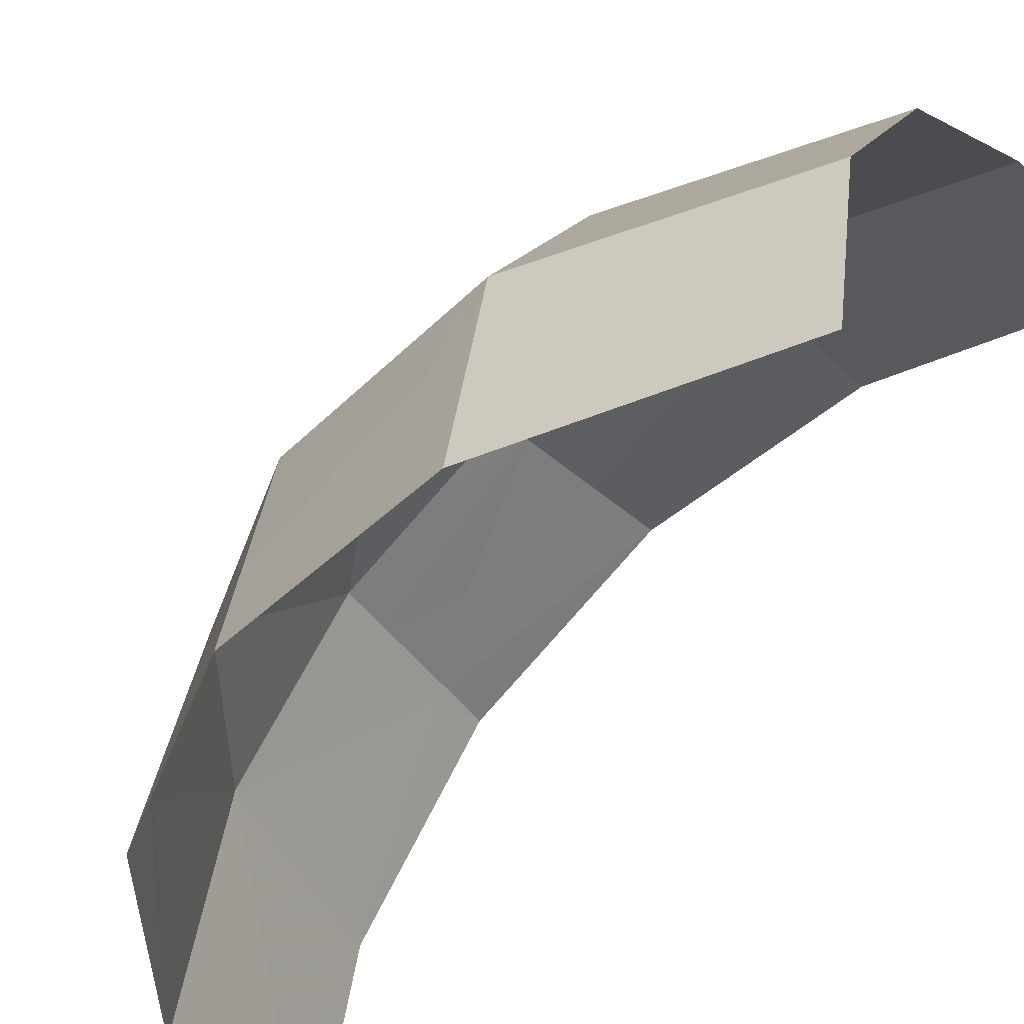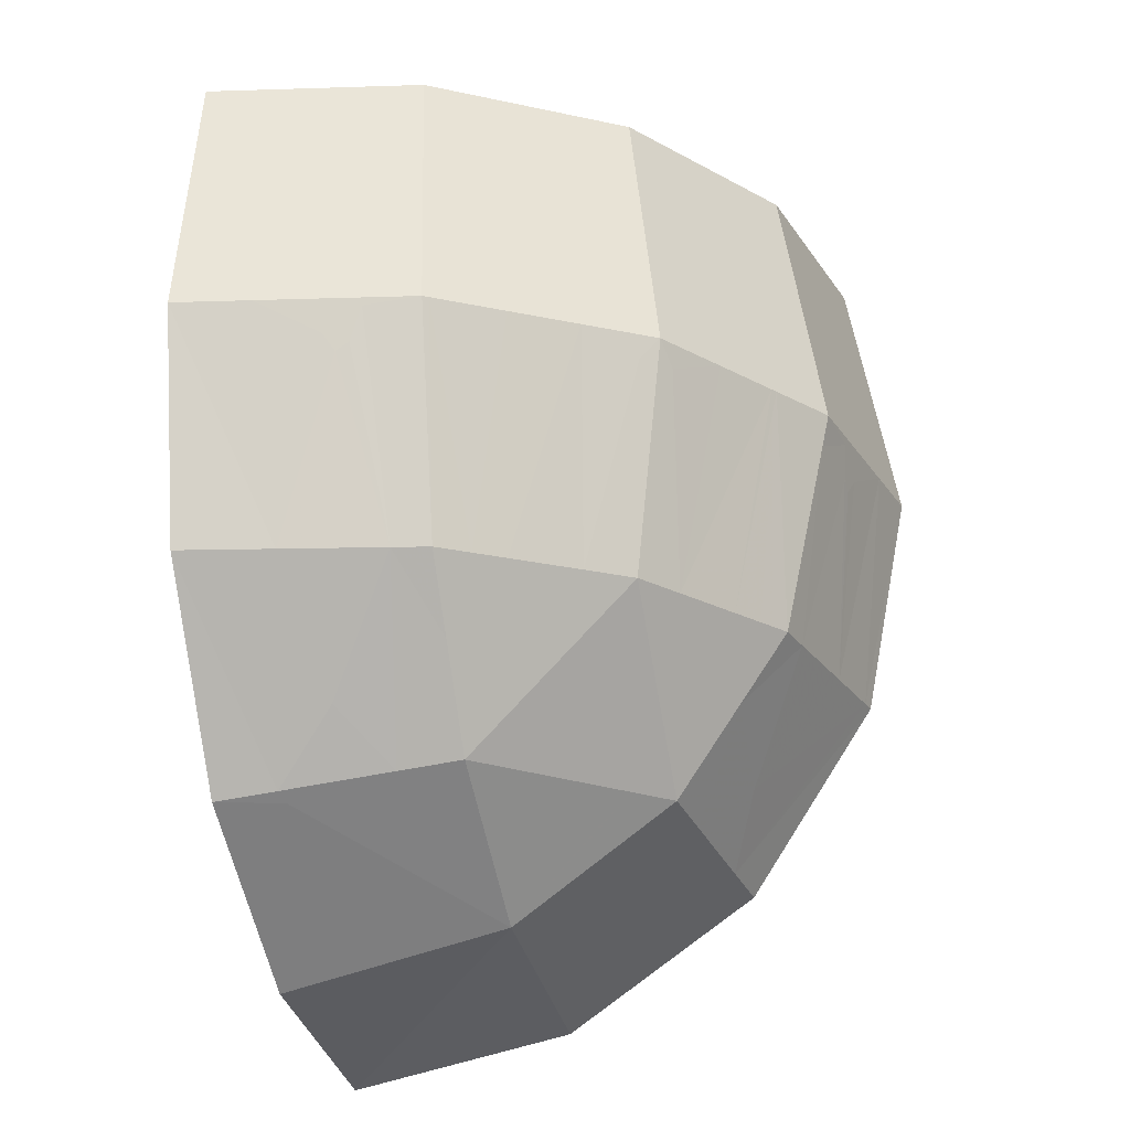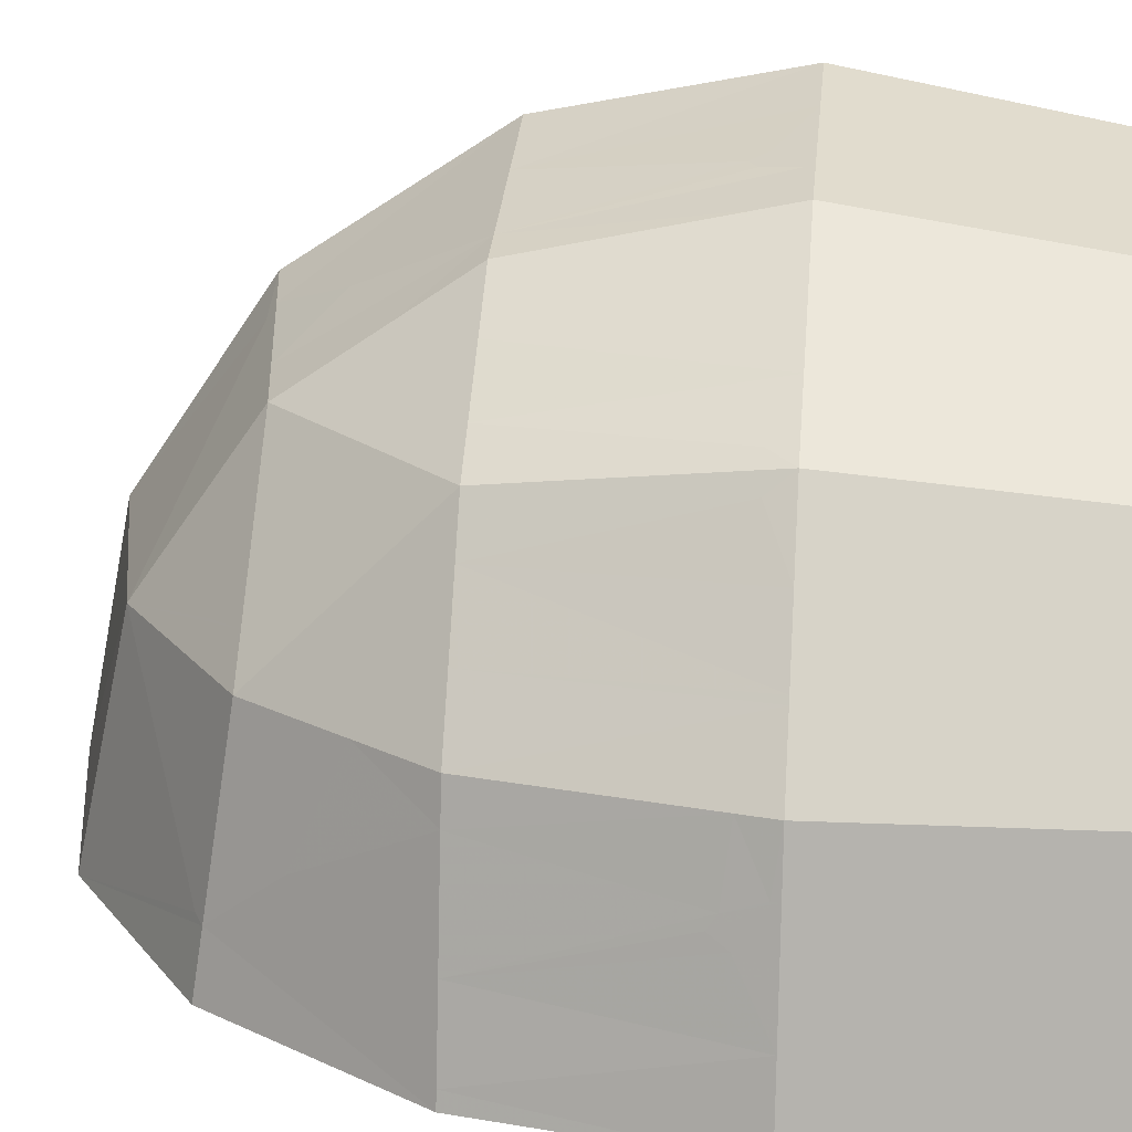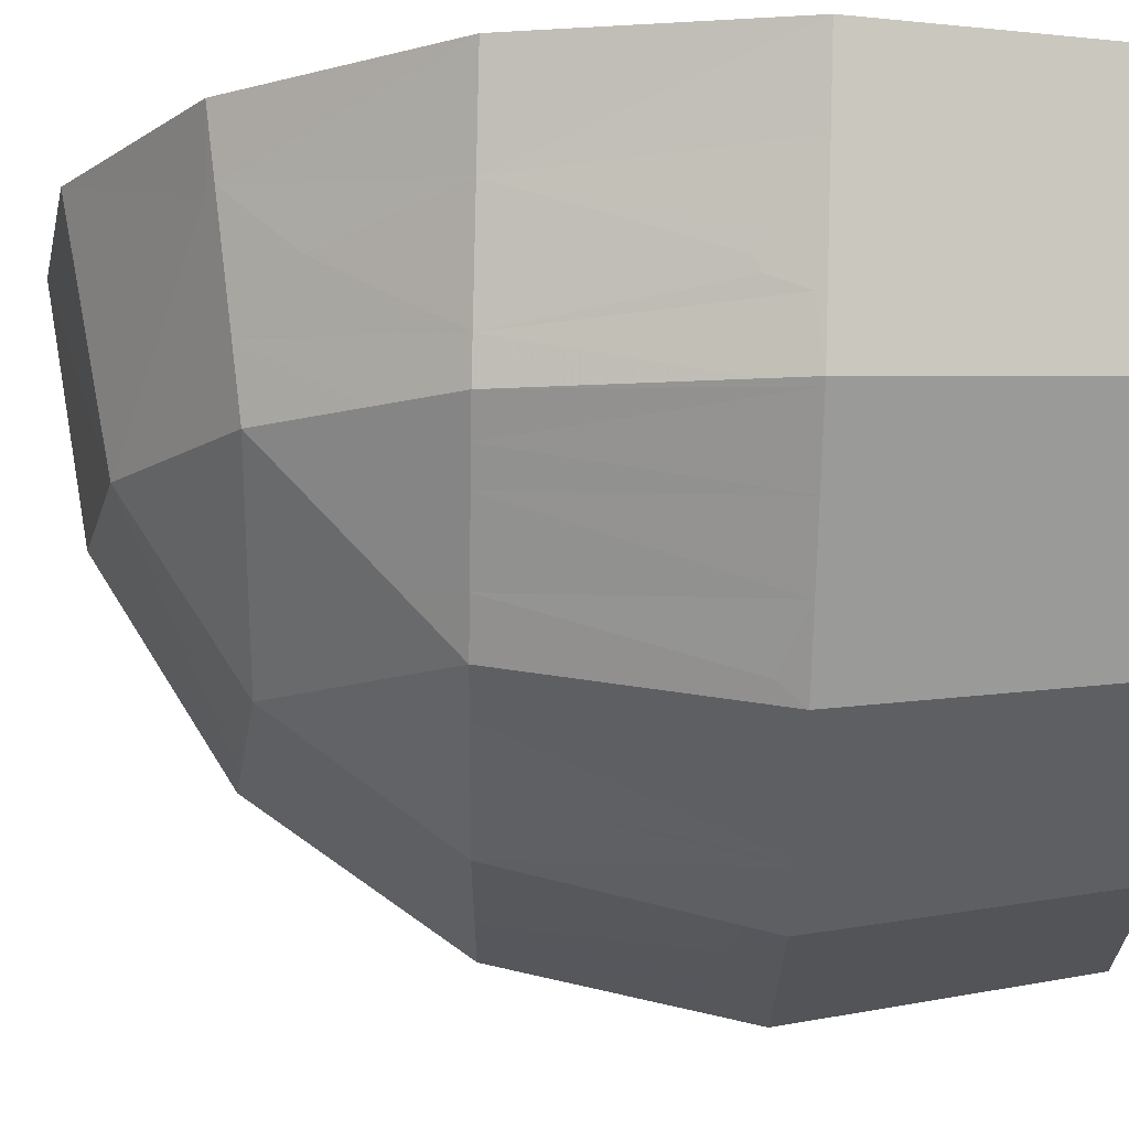
<metadata>
{"format":"obj","ext":"obj","renderer":"f3d","projection":"perspective","resolution":1024,"background":"white","views":[{"elev":-44.9,"azim":126.4,"up":"+Z"},{"elev":-24.1,"azim":14.2,"up":"+Y"},{"elev":21.4,"azim":95.7,"up":"+Z"},{"elev":77.2,"azim":91.3,"up":"+Z"}]}
</metadata>
<code>
v 0 0 0
v 0.1722 0.03424 0
v 0.1722 0.0716 0.1722
v 0 0.03424 0.1722
v 0.3027 0.1324 0.04773
v 0.286 0.1356 0.1097
v 0.1722 0.0716 0.1722
v 0.1722 0.03424 0
v 0.3005 0.1495 0.1258
v 0.286 0.1356 0.1097
v 0.3027 0.1324 0.04773
v 0.3119 0.1381 0.04475
v 0.286 0.1356 0.1097
v 0.3005 0.1495 0.1258
v 0.294 0.156 0.1722
v 0.1722 0.0716 0.1722
v 0.1722 0.03424 0
v 0.3182 0.1318 0
v 0.3119 0.1381 0.04475
v 0.3027 0.1324 0.04773
v 0.3005 0.1495 0.1258
v 0.3119 0.1381 0.04475
v 0.3362 0.1886 0.08962
v 0.3422 0.2256 0.1722
v 0.4132 0.2778 0.01193
v 0.4009 0.2778 0.06837
v 0.3362 0.1886 0.08962
v 0.3119 0.1381 0.04475
v 0.3846 0.2778 0.1435
v 0.3784 0.2778 0.1722
v 0.3422 0.2256 0.1722
v 0.3362 0.1886 0.08962
v 0.3005 0.1495 0.1258
v 0.3422 0.2256 0.1722
v 0.294 0.156 0.1722
v 0.3846 0.2778 0.1435
v 0.3362 0.1886 0.08962
v 0.4009 0.2778 0.06837
v 0.4158 0.2778 0
v 0.4132 0.2778 0.01193
v 0.3119 0.1381 0.04475
v 0.3182 0.1318 0
v 0.3784 0.2778 0.1722
v 0.3846 0.2778 0.1435
v 0.4104 0.4252 0.1722
v 0.4132 0.2778 0.01193
v 0.45 0.45 0
v 0.4389 0.45 0.0559
v 0.4009 0.2778 0.06837
v 0.4227 0.4443 0.1316
v 0.4238 0.45 0.1317
v 0.4158 0.45 0.1722
v 0.4104 0.4252 0.1722
v 0.4196 0.4192 0.1223
v 0.4227 0.4443 0.1316
v 0.4104 0.4252 0.1722
v 0.3846 0.2778 0.1435
v 0.4009 0.2778 0.06837
v 0.4202 0.4127 0.1126
v 0.4196 0.4192 0.1223
v 0.3846 0.2778 0.1435
v 0.4245 0.4257 0.1038
v 0.4202 0.4127 0.1126
v 0.4009 0.2778 0.06837
v 0.4389 0.45 0.0559
v 0.4245 0.4257 0.1038
v 0.4389 0.45 0.0559
v 0.4304 0.45 0.09871
v 0.4158 0.2778 0
v 0.45 0.45 0
v 0.4132 0.2778 0.01193
v 0.4238 0.45 0.1317
v 0.4227 0.4443 0.1316
v 0.4196 0.4192 0.1223
v 0.4202 0.4127 0.1126
v 0.4238 0.45 0.1317
v 0.4202 0.4127 0.1126
v 0.4245 0.4257 0.1038
v 0.4304 0.45 0.09871
v 0.1099 0.1356 0.286
v 0.126 0.1495 0.3005
v 0.04495 0.1381 0.3119
v 0.048 0.1323 0.3025
v 0.048 0.1323 0.3025
v 0.04495 0.1381 0.3119
v 0 0.1318 0.3182
v 0 0.03424 0.1722
v 0.1722 0.0716 0.1722
v 0.1099 0.1356 0.286
v 0.048 0.1323 0.3025
v 0 0.03424 0.1722
v 0.1722 0.0716 0.1722
v 0.1722 0.156 0.294
v 0.126 0.1495 0.3005
v 0.1099 0.1356 0.286
v 0.2382 0.1316 0.1927
v 0.2673 0.156 0.1989
v 0.199 0.156 0.2672
v 0.1928 0.1315 0.238
v 0.1928 0.1315 0.238
v 0.199 0.156 0.2672
v 0.1722 0.156 0.294
v 0.1722 0.0716 0.1722
v 0.1722 0.0716 0.1722
v 0.2382 0.1316 0.1927
v 0.1928 0.1315 0.238
v 0.2673 0.156 0.1989
v 0.2382 0.1316 0.1927
v 0.1722 0.0716 0.1722
v 0.294 0.156 0.1722
v 0.2673 0.156 0.1989
v 0.2464 0.1819 0.2457
v 0.199 0.156 0.2672
v 0.2566 0.2404 0.294
v 0.2047 0.1885 0.294
v 0.199 0.156 0.2672
v 0.2464 0.1819 0.2457
v 0.2673 0.156 0.1989
v 0.294 0.1885 0.2047
v 0.294 0.2395 0.2557
v 0.2464 0.1819 0.2457
v 0.1722 0.156 0.294
v 0.199 0.156 0.2672
v 0.2047 0.1885 0.294
v 0.294 0.2395 0.2557
v 0.294 0.2777 0.2939
v 0.2566 0.2404 0.294
v 0.2464 0.1819 0.2457
v 0.294 0.1885 0.2047
v 0.2673 0.156 0.1989
v 0.294 0.156 0.1722
v 0.294 0.2395 0.2557
v 0.294 0.1885 0.2047
v 0.3479 0.2778 0.2162
v 0.3172 0.2778 0.2605
v 0.3172 0.2778 0.2605
v 0.294 0.2777 0.2939
v 0.294 0.2395 0.2557
v 0.3626 0.2778 0.195
v 0.3422 0.2256 0.1722
v 0.3784 0.2778 0.1722
v 0.3626 0.2778 0.195
v 0.3479 0.2778 0.2162
v 0.294 0.1885 0.2047
v 0.294 0.156 0.1722
v 0.3626 0.2778 0.195
v 0.294 0.156 0.1722
v 0.3422 0.2256 0.1722
v 0.3816 0.45 0.2234
v 0.3519 0.45 0.2678
v 0.3172 0.2778 0.2605
v 0.3479 0.2778 0.2162
v 0.3126 0.41 0.3126
v 0.294 0.2777 0.2939
v 0.3153 0.411 0.3089
v 0.3238 0.4321 0.304
v 0.3153 0.411 0.3089
v 0.294 0.2777 0.2939
v 0.3172 0.2778 0.2605
v 0.3519 0.45 0.2678
v 0.3281 0.45 0.3034
v 0.3238 0.4321 0.304
v 0.3172 0.2778 0.2605
v 0.3784 0.2778 0.1722
v 0.3844 0.45 0.2191
v 0.3626 0.2778 0.195
v 0.3784 0.2778 0.1722
v 0.4104 0.4252 0.1722
v 0.4135 0.45 0.1757
v 0.3844 0.45 0.2191
v 0.3844 0.45 0.2191
v 0.3816 0.45 0.2234
v 0.3479 0.2778 0.2162
v 0.3626 0.2778 0.195
v 0.4158 0.45 0.1722
v 0.4135 0.45 0.1757
v 0.4104 0.4252 0.1722
v 0.3182 0.45 0.3182
v 0.3238 0.4321 0.304
v 0.3281 0.45 0.3034
v 0.3182 0.45 0.3182
v 0.3126 0.41 0.3126
v 0.3153 0.411 0.3089
v 0.3238 0.4321 0.304
v 0.06936 0.2778 0.4007
v 0.01199 0.2778 0.4132
v 0.04495 0.1381 0.3119
v 0.0905 0.1886 0.3363
v 0.04495 0.1381 0.3119
v 0.126 0.1495 0.3005
v 0.0905 0.1886 0.3363
v 0.126 0.1495 0.3005
v 0.1446 0.2778 0.3844
v 0.0905 0.1886 0.3363
v 0.1722 0.2255 0.3421
v 0.1722 0.2778 0.3784
v 0.1446 0.2778 0.3844
v 0.126 0.1495 0.3005
v 0 0.2778 0.4158
v 0 0.1318 0.3182
v 0.04495 0.1381 0.3119
v 0.01199 0.2778 0.4132
v 0.06936 0.2778 0.4007
v 0.0905 0.1886 0.3363
v 0.1446 0.2778 0.3844
v 0.1722 0.2255 0.3421
v 0.126 0.1495 0.3005
v 0.1722 0.156 0.294
v 0.1722 0.2778 0.3784
v 0.1722 0.2255 0.3421
v 0.195 0.2778 0.3626
v 0.2047 0.1885 0.294
v 0.2566 0.2404 0.294
v 0.2613 0.2778 0.3166
v 0.2161 0.2778 0.3479
v 0.2161 0.2778 0.3479
v 0.195 0.2778 0.3626
v 0.1722 0.2255 0.3421
v 0.1722 0.156 0.294
v 0.2161 0.2778 0.3479
v 0.1722 0.156 0.294
v 0.2047 0.1885 0.294
v 0.2566 0.2404 0.294
v 0.294 0.2777 0.2939
v 0.2613 0.2778 0.3166
v 0.1765 0.45 0.4129
v 0.1722 0.4193 0.4091
v 0.1722 0.2778 0.3784
v 0.195 0.2778 0.3626
v 0.1765 0.45 0.4129
v 0.195 0.2778 0.3626
v 0.2191 0.45 0.3844
v 0.1722 0.4193 0.4091
v 0.1765 0.45 0.4129
v 0.1722 0.45 0.4158
v 0.2233 0.45 0.3816
v 0.2191 0.45 0.3844
v 0.195 0.2778 0.3626
v 0.2161 0.2778 0.3479
v 0.2686 0.45 0.3513
v 0.2233 0.45 0.3816
v 0.2161 0.2778 0.3479
v 0.2613 0.2778 0.3166
v 0.304 0.4321 0.3238
v 0.3034 0.45 0.3281
v 0.2686 0.45 0.3513
v 0.2613 0.2778 0.3166
v 0.304 0.4321 0.3238
v 0.2613 0.2778 0.3166
v 0.294 0.2777 0.2939
v 0.3089 0.411 0.3153
v 0.294 0.2777 0.2939
v 0.3126 0.41 0.3126
v 0.3089 0.411 0.3153
v 0.3182 0.45 0.3182
v 0.3034 0.45 0.3281
v 0.304 0.4321 0.3238
v 0.3182 0.45 0.3182
v 0.304 0.4321 0.3238
v 0.3089 0.411 0.3153
v 0.3126 0.41 0.3126
v 0 0.45 0.45
v 0.01199 0.2778 0.4132
v 0.06936 0.2778 0.4007
v 0.05697 0.45 0.4387
v 0.1722 0.4193 0.4091
v 0.1446 0.2778 0.3844
v 0.1722 0.2778 0.3784
v 0.01199 0.2778 0.4132
v 0 0.45 0.45
v 0 0.2778 0.4158
v 0.05697 0.45 0.4387
v 0.1038 0.4257 0.4245
v 0.0987 0.45 0.4304
v 0.1038 0.4257 0.4245
v 0.05697 0.45 0.4387
v 0.06936 0.2778 0.4007
v 0.1126 0.4127 0.4202
v 0.1446 0.2778 0.3844
v 0.1223 0.4193 0.4196
v 0.1126 0.4127 0.4202
v 0.06936 0.2778 0.4007
v 0.1316 0.4443 0.4227
v 0.1223 0.4193 0.4196
v 0.1446 0.2778 0.3844
v 0.1722 0.4193 0.4091
v 0.1722 0.45 0.4158
v 0.1317 0.45 0.4238
v 0.1316 0.4443 0.4227
v 0.1722 0.4193 0.4091
v 0.0987 0.45 0.4304
v 0.1038 0.4257 0.4245
v 0.1126 0.4127 0.4202
v 0.1317 0.45 0.4238
v 0.1126 0.4127 0.4202
v 0.1223 0.4193 0.4196
v 0.1316 0.4443 0.4227
v 0.1317 0.45 0.4238
v 0.45 0.45 0
v 0.4125 0.65 0
v 0.4389 0.45 0.0559
v 0.4207 0.5043 0.09612
v 0.4304 0.45 0.09871
v 0.4389 0.45 0.0559
v 0.4148 0.5301 0.1013
v 0.4207 0.5043 0.09612
v 0.4389 0.45 0.0559
v 0.4125 0.65 0
v 0.4148 0.5301 0.1013
v 0.4125 0.65 0
v 0.4105 0.5438 0.11
v 0.4238 0.45 0.1317
v 0.4304 0.45 0.09871
v 0.4207 0.5043 0.09612
v 0.413 0.5104 0.129
v 0.4148 0.5301 0.1013
v 0.4105 0.5438 0.11
v 0.413 0.5104 0.129
v 0.4207 0.5043 0.09612
v 0.4105 0.5438 0.11
v 0.4099 0.5369 0.1197
v 0.413 0.5104 0.129
v 0.4125 0.65 0
v 0.3811 0.65 0.1579
v 0.4099 0.5369 0.1197
v 0.4105 0.5438 0.11
v 0.4099 0.5369 0.1197
v 0.3811 0.65 0.1579
v 0.4072 0.4995 0.1687
v 0.413 0.5104 0.129
v 0.413 0.5104 0.129
v 0.4072 0.4995 0.1687
v 0.4158 0.45 0.1722
v 0.4238 0.45 0.1317
v 0.4072 0.4995 0.1687
v 0.4135 0.45 0.1757
v 0.4158 0.45 0.1722
v 0.4072 0.4995 0.1687
v 0.3844 0.45 0.2191
v 0.4135 0.45 0.1757
v 0.3844 0.45 0.2191
v 0.4072 0.4995 0.1687
v 0.3811 0.65 0.1579
v 0.3816 0.45 0.2234
v 0.3816 0.45 0.2234
v 0.3811 0.65 0.1579
v 0.3519 0.45 0.2678
v 0.3811 0.65 0.1579
v 0.321 0.5033 0.2964
v 0.3281 0.45 0.3034
v 0.3519 0.45 0.2678
v 0.3167 0.521 0.2969
v 0.321 0.5033 0.2964
v 0.3811 0.65 0.1579
v 0.2917 0.65 0.2916
v 0.3083 0.5443 0.3019
v 0.3167 0.521 0.2969
v 0.3811 0.65 0.1579
v 0.3055 0.5458 0.3055
v 0.3083 0.5443 0.3019
v 0.2917 0.65 0.2916
v 0.3167 0.521 0.2969
v 0.3182 0.45 0.3182
v 0.3281 0.45 0.3034
v 0.321 0.5033 0.2964
v 0.3182 0.45 0.3182
v 0.3167 0.521 0.2969
v 0.3083 0.5443 0.3019
v 0.3055 0.5458 0.3055
v 0.2969 0.521 0.3167
v 0.3182 0.45 0.3182
v 0.3055 0.5458 0.3055
v 0.3019 0.5443 0.3083
v 0.2969 0.521 0.3167
v 0.2964 0.5033 0.321
v 0.3034 0.45 0.3281
v 0.3182 0.45 0.3182
v 0.1765 0.45 0.4129
v 0.1678 0.5111 0.4052
v 0.1722 0.45 0.4158
v 0.2191 0.45 0.3844
v 0.1678 0.5111 0.4052
v 0.1765 0.45 0.4129
v 0.2233 0.45 0.3816
v 0.1579 0.65 0.3811
v 0.1678 0.5111 0.4052
v 0.2191 0.45 0.3844
v 0.1579 0.65 0.3811
v 0.2233 0.45 0.3816
v 0.2686 0.45 0.3513
v 0.2964 0.5033 0.321
v 0.1579 0.65 0.3811
v 0.2686 0.45 0.3513
v 0.3034 0.45 0.3281
v 0.2964 0.5033 0.321
v 0.2969 0.521 0.3167
v 0.1579 0.65 0.3811
v 0.3019 0.5443 0.3083
v 0.2917 0.65 0.2916
v 0.1579 0.65 0.3811
v 0.2969 0.521 0.3167
v 0.2917 0.65 0.2916
v 0.3019 0.5443 0.3083
v 0.3055 0.5458 0.3055
v 0.129 0.5103 0.413
v 0.1197 0.5369 0.4099
v 0.11 0.5438 0.4105
v 0.129 0.5103 0.413
v 0.11 0.5438 0.4105
v 0.1012 0.5301 0.4149
v 0.0961 0.5043 0.4207
v 0.0987 0.45 0.4304
v 0.1317 0.45 0.4238
v 0.129 0.5103 0.413
v 0.0961 0.5043 0.4207
v 0.129 0.5103 0.413
v 0.1317 0.45 0.4238
v 0.1722 0.45 0.4158
v 0.1678 0.5111 0.4052
v 0.1579 0.65 0.3811
v 0.1197 0.5369 0.4099
v 0.129 0.5103 0.413
v 0.1678 0.5111 0.4052
v 0.1579 0.65 0.3811
v 0 0.65 0.4125
v 0.11 0.5438 0.4105
v 0.1197 0.5369 0.4099
v 0.1012 0.5301 0.4149
v 0.11 0.5438 0.4105
v 0 0.65 0.4125
v 0 0.65 0.4125
v 0 0.45 0.45
v 0.05697 0.45 0.4387
v 0 0.65 0.4125
v 0.05697 0.45 0.4387
v 0.0961 0.5043 0.4207
v 0.1012 0.5301 0.4149
v 0.0987 0.45 0.4304
v 0.0961 0.5043 0.4207
v 0.05697 0.45 0.4387
g mesh7445764
f 1 2 3
f 3 4 1
f 5 6 7
f 7 8 5
f 9 10 11
f 11 12 9
f 13 14 15
f 15 16 13
f 17 18 19
f 19 20 17
f 21 22 23
f 23 24 21
f 25 26 27
f 27 28 25
f 29 30 31
f 31 32 29
f 33 34 35
f 36 37 38
f 39 40 41
f 41 42 39
f 43 44 45
f 46 47 48
f 48 49 46
f 50 51 52
f 52 53 50
f 54 55 56
f 56 57 54
f 58 59 60
f 60 61 58
f 62 63 64
f 64 65 62
f 66 67 68
f 69 70 71
f 72 73 74
f 74 75 72
f 76 77 78
f 78 79 76
f 80 81 82
f 82 83 80
f 84 85 86
f 86 87 84
f 88 89 90
f 90 91 88
f 92 93 94
f 94 95 92
f 96 97 98
f 98 99 96
f 100 101 102
f 102 103 100
f 104 105 106
f 107 108 109
f 109 110 107
f 111 112 113
f 114 115 116
f 116 117 114
f 118 119 120
f 120 121 118
f 122 123 124
f 125 126 127
f 127 128 125
f 129 130 131
f 132 133 134
f 134 135 132
f 136 137 138
f 139 140 141
f 142 143 144
f 144 145 142
f 146 147 148
f 149 150 151
f 151 152 149
f 153 154 155
f 156 157 158
f 158 159 156
f 160 161 162
f 162 163 160
f 164 165 166
f 167 168 169
f 169 170 167
f 171 172 173
f 173 174 171
f 175 176 177
f 178 179 180
f 181 182 183
f 183 184 181
f 185 186 187
f 187 188 185
f 189 190 191
f 192 193 194
f 195 196 197
f 197 198 195
f 199 200 201
f 201 202 199
f 203 204 205
f 206 207 208
f 209 210 211
f 212 213 214
f 214 215 212
f 216 217 218
f 218 219 216
f 220 221 222
f 223 224 225
f 226 227 228
f 228 229 226
f 230 231 232
f 233 234 235
f 236 237 238
f 238 239 236
f 240 241 242
f 242 243 240
f 244 245 246
f 246 247 244
f 248 249 250
f 250 251 248
f 252 253 254
f 255 256 257
f 258 259 260
f 260 261 258
f 262 263 264
f 264 265 262
f 266 267 268
f 269 270 271
f 272 273 274
f 275 276 277
f 277 278 275
f 279 280 281
f 281 282 279
f 283 284 285
f 285 286 283
f 287 288 289
f 289 290 287
f 291 292 293
f 293 294 291
f 295 296 297
f 297 298 295
f 299 300 301
f 302 303 304
f 305 306 307
f 307 308 305
f 309 310 311
f 312 313 314
f 314 315 312
f 316 317 318
f 318 319 316
f 320 321 322
f 323 324 325
f 325 326 323
f 327 328 329
f 329 330 327
f 331 332 333
f 333 334 331
f 335 336 337
f 338 339 340
f 341 342 343
f 343 344 341
f 345 346 347
f 348 349 350
f 350 351 348
f 352 353 354
f 355 356 357
f 357 358 355
f 359 360 361
f 362 363 364
f 364 365 362
f 366 367 368
f 368 369 366
f 370 371 372
f 372 373 370
f 374 375 376
f 376 377 374
f 378 379 380
f 381 382 383
f 384 385 386
f 386 387 384
f 388 389 390
f 391 392 393
f 393 394 391
f 395 396 397
f 398 399 400
f 400 401 398
f 402 403 404
f 405 406 407
f 408 409 410
f 410 411 408
f 412 413 414
f 414 415 412
f 416 417 418
f 418 419 416
f 420 421 422
f 422 423 420
f 424 425 426
f 426 427 424
f 428 429 430
f 431 432 433
f 434 435 436
f 436 437 434
f 438 439 440

</code>
